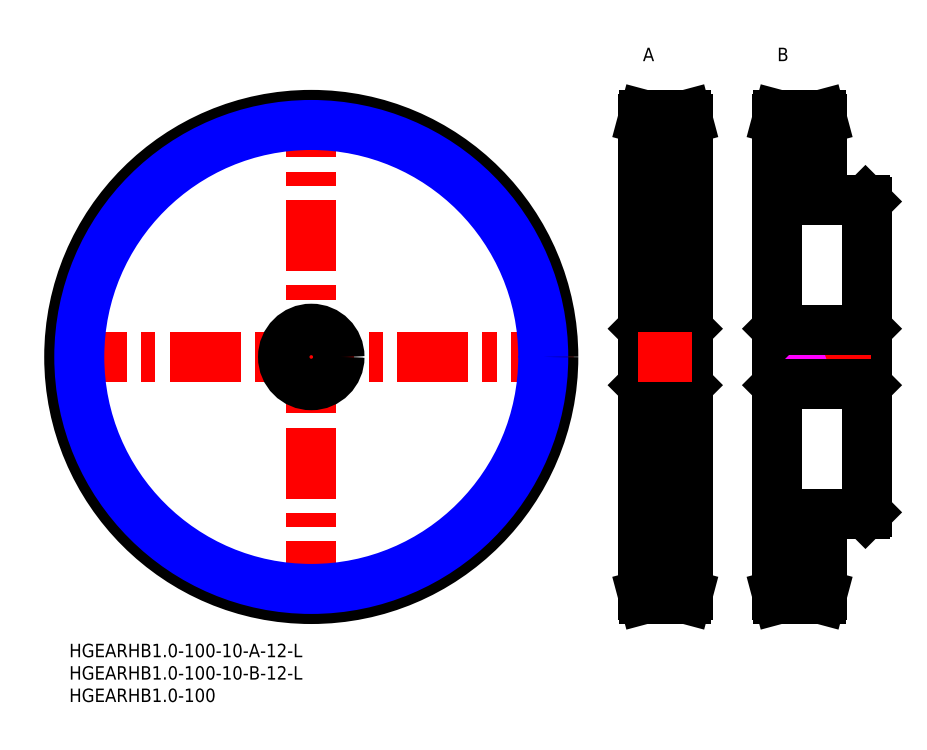
<metadata>
{"format":"dxf","ext":"dxf","renderer":"ezdxf+matplotlib","layout":"modelspace","background":"white","min_lineweight":24,"dpi":150}
</metadata>
<code>
0
SECTION
2
ENTITIES
0
LINE
8
MSM_CENTER
10
-3
20
64.05
30
0
11
111.1
21
64.05
31
0
0
LINE
8
MSM_CENTER
10
54.05
20
7
30
0
11
54.05
21
121.1
31
0
0
CIRCLE
8
MSM_CENTER
10
54.05
20
64.05
30
0
40
53.05
0
LINE
8
MSM_CENTER
10
139.1
20
11
30
0
11
127.1
21
11
31
0
0
LINE
8
MSM_CENTER
10
169.1
20
11
30
0
11
157.1
21
11
31
0
0
LINE
8
MSM_CENTER
10
139.1
20
117.1
30
0
11
127.1
21
117.1
31
0
0
LINE
8
MSM_CENTER
10
169.1
20
117.1
30
0
11
157.1
21
117.1
31
0
0
LINE
8
MSM_CONTINUOUS
10
137.8
20
118.1
30
0
11
128.4
21
118.1
31
0
0
LINE
8
MSM_CONTINUOUS
10
128.4
20
118.1
30
0
11
128.1
21
117.1
31
0
0
LINE
8
MSM_CONTINUOUS
10
138.1
20
117.1
30
0
11
137.8
21
118.1
31
0
0
LINE
8
MSM_CONTINUOUS
10
138.1
20
11
30
0
11
138.1
21
117.1
31
0
0
LINE
8
MSM_CONTINUOUS
10
128.1
20
117.1
30
0
11
128.1
21
11
31
0
0
LINE
8
MSM_CONTINUOUS
10
128.1
20
11
30
0
11
128.4
21
10
31
0
0
LINE
8
MSM_CONTINUOUS
10
128.4
20
10
30
0
11
137.8
21
10
31
0
0
LINE
8
MSM_CONTINUOUS
10
137.8
20
10
30
0
11
138.1
21
11
31
0
0
CIRCLE
8
MSM_CONTINUOUS
10
54.05
20
64.05
30
0
40
54.05
0
LINE
8
MSM_CONTINUOUS
10
168.1
20
99.05
30
0
11
168.1
21
117.1
31
0
0
LINE
8
MSM_CONTINUOUS
10
168.1
20
117.1
30
0
11
167.8
21
118.1
31
0
0
LINE
8
MSM_CONTINUOUS
10
167.8
20
118.1
30
0
11
158.4
21
118.1
31
0
0
LINE
8
MSM_CONTINUOUS
10
158.4
20
118.1
30
0
11
158.1
21
117.1
31
0
0
LINE
8
MSM_CONTINUOUS
10
158.1
20
117.1
30
0
11
158.1
21
11
31
0
0
LINE
8
MSM_CONTINUOUS
10
158.1
20
11
30
0
11
158.4
21
10
31
0
0
LINE
8
MSM_CONTINUOUS
10
158.4
20
10
30
0
11
167.8
21
10
31
0
0
LINE
8
MSM_CONTINUOUS
10
167.8
20
10
30
0
11
168.1
21
11
31
0
0
LINE
8
MSM_CONTINUOUS
10
168.1
20
11
30
0
11
168.1
21
29.05
31
0
0
CIRCLE
8
MSM_NARROW
10
54.05
20
64.05
30
0
40
51.8
0
INSERT
8
MSM_CONTINUOUS
2
*U21
10
0
20
0
30
0
0
INSERT
8
MSM_CONTINUOUS
2
*U22
10
0
20
0
30
0
0
INSERT
8
MSM_CONTINUOUS
2
*U23
10
0
20
0
30
0
0
INSERT
8
MSM_CONTINUOUS
2
*U24
10
0
20
0
30
0
0
INSERT
8
MSM_CONTINUOUS
2
*U25
10
0
20
0
30
0
0
CIRCLE
8
MSM_CONTINUOUS
10
54.05
20
64.05
30
0
40
6.3
0
CIRCLE
8
MSM_CONTINUOUS
10
54.05
20
64.05
30
0
40
6
0
LINE
8
MSM_CONTINUOUS
10
177.8
20
99.05
30
0
11
168.1
21
99.05
31
0
0
LINE
8
MSM_CONTINUOUS
10
178.1
20
98.75
30
0
11
177.8
21
99.05
31
0
0
LINE
8
MSM_CONTINUOUS
10
177.8
20
29.05
30
0
11
178.1
21
29.35
31
0
0
LINE
8
MSM_CONTINUOUS
10
168.1
20
29.05
30
0
11
177.8
21
29.05
31
0
0
LINE
8
MSM_CONTINUOUS
10
178.1
20
29.35
30
0
11
178.1
21
98.75
31
0
0
LINE
8
MSM_CONTINUOUS
10
177.8
20
70.05
30
0
11
177.8
21
58.05
31
0
0
LINE
8
MSM_CONTINUOUS
10
178.1
20
57.75
30
0
11
177.8
21
58.05
31
0
0
LINE
8
MSM_CONTINUOUS
10
178.1
20
70.35
30
0
11
177.8
21
70.05
31
0
0
LINE
8
MSM_CENTER
10
179.1
20
64.05
30
0
11
157.1
21
64.05
31
0
0
LINE
8
MSM_CONTINUOUS
10
128.4
20
70.05
30
0
11
128.4
21
58.05
31
0
0
LINE
8
MSM_CONTINUOUS
10
128.4
20
58.05
30
0
11
128.1
21
57.75
31
0
0
LINE
8
MSM_CONTINUOUS
10
138.1
20
57.75
30
0
11
137.8
21
58.05
31
0
0
LINE
8
MSM_CONTINUOUS
10
137.8
20
70.05
30
0
11
137.8
21
58.05
31
0
0
LINE
8
MSM_CONTINUOUS
10
158.4
20
70.05
30
0
11
158.4
21
58.05
31
0
0
LINE
8
MSM_CONTINUOUS
10
158.4
20
58.05
30
0
11
158.1
21
57.75
31
0
0
LINE
8
MSM_IMAGINARY
10
128.1
20
62.28
30
0
11
138.1
21
65.82
31
0
0
LINE
8
MSM_IMAGINARY
10
128.1
20
62.81
30
0
11
138.1
21
66.35
31
0
0
LINE
8
MSM_IMAGINARY
10
128.1
20
61.75
30
0
11
138.1
21
65.29
31
0
0
LINE
8
MSM_IMAGINARY
10
158.1
20
62.28
30
0
11
168.1
21
65.82
31
0
0
LINE
8
MSM_IMAGINARY
10
158.1
20
62.81
30
0
11
168.1
21
66.35
31
0
0
LINE
8
MSM_IMAGINARY
10
158.1
20
61.75
30
0
11
168.1
21
65.29
31
0
0
LINE
8
MSM_CONTINUOUS
10
128.4
20
70.05
30
0
11
128.1
21
70.35
31
0
0
LINE
8
MSM_CONTINUOUS
10
138.1
20
70.35
30
0
11
137.8
21
70.05
31
0
0
LINE
8
MSM_CONTINUOUS
10
158.4
20
70.05
30
0
11
158.1
21
70.35
31
0
0
LINE
8
MSM_CONTINUOUS
10
128.4
20
70.05
30
0
11
137.8
21
70.05
31
0
0
LINE
8
MSM_CONTINUOUS
10
128.4
20
58.05
30
0
11
137.8
21
58.05
31
0
0
LINE
8
MSM_CONTINUOUS
10
158.4
20
70.05
30
0
11
177.8
21
70.05
31
0
0
LINE
8
MSM_CONTINUOUS
10
158.4
20
58.05
30
0
11
177.8
21
58.05
31
0
0
LINE
8
MSM_CENTER
10
139.1
20
64.05
30
0
11
127.1
21
64.05
31
0
0
LINE
8
MSM_CONTINUOUS
10
128.1
20
115.9
30
0
11
138.1
21
115.9
31
0
0
LINE
8
MSM_CONTINUOUS
10
138.1
20
12.25
30
0
11
128.1
21
12.25
31
0
0
LINE
8
MSM_CONTINUOUS
10
158.1
20
115.9
30
0
11
168.1
21
115.9
31
0
0
LINE
8
MSM_CONTINUOUS
10
158.1
20
12.25
30
0
11
168.1
21
12.25
31
0
0
ENDSEC
0
EOF

</code>
